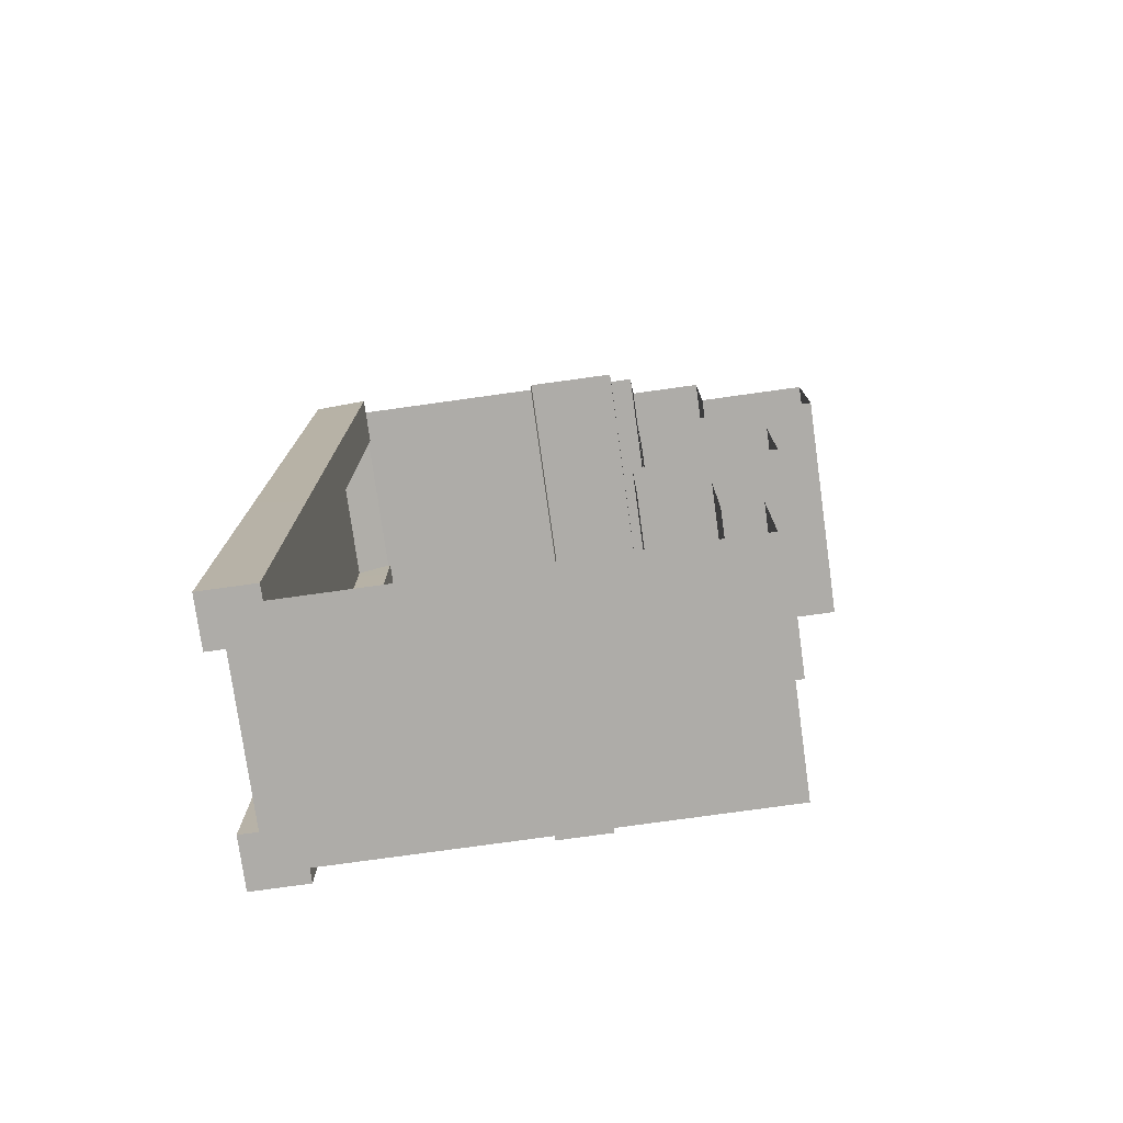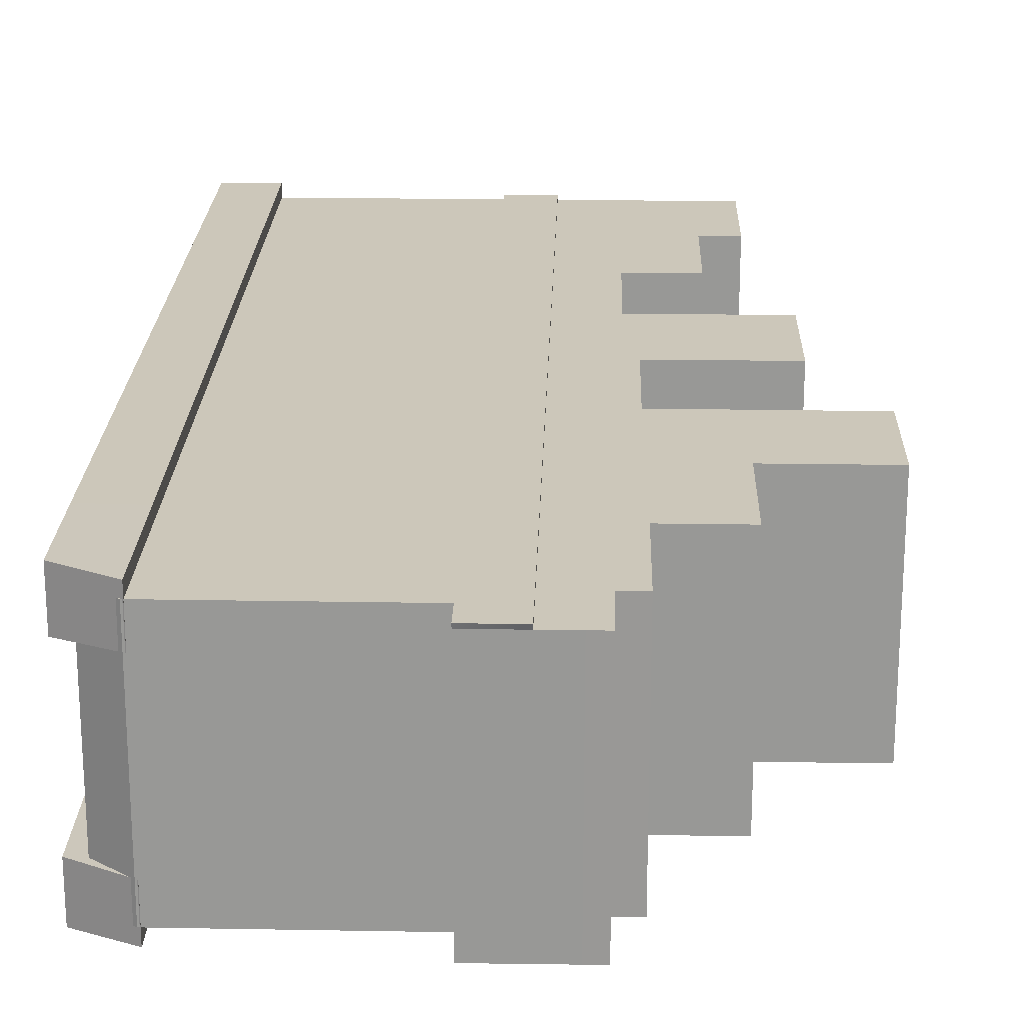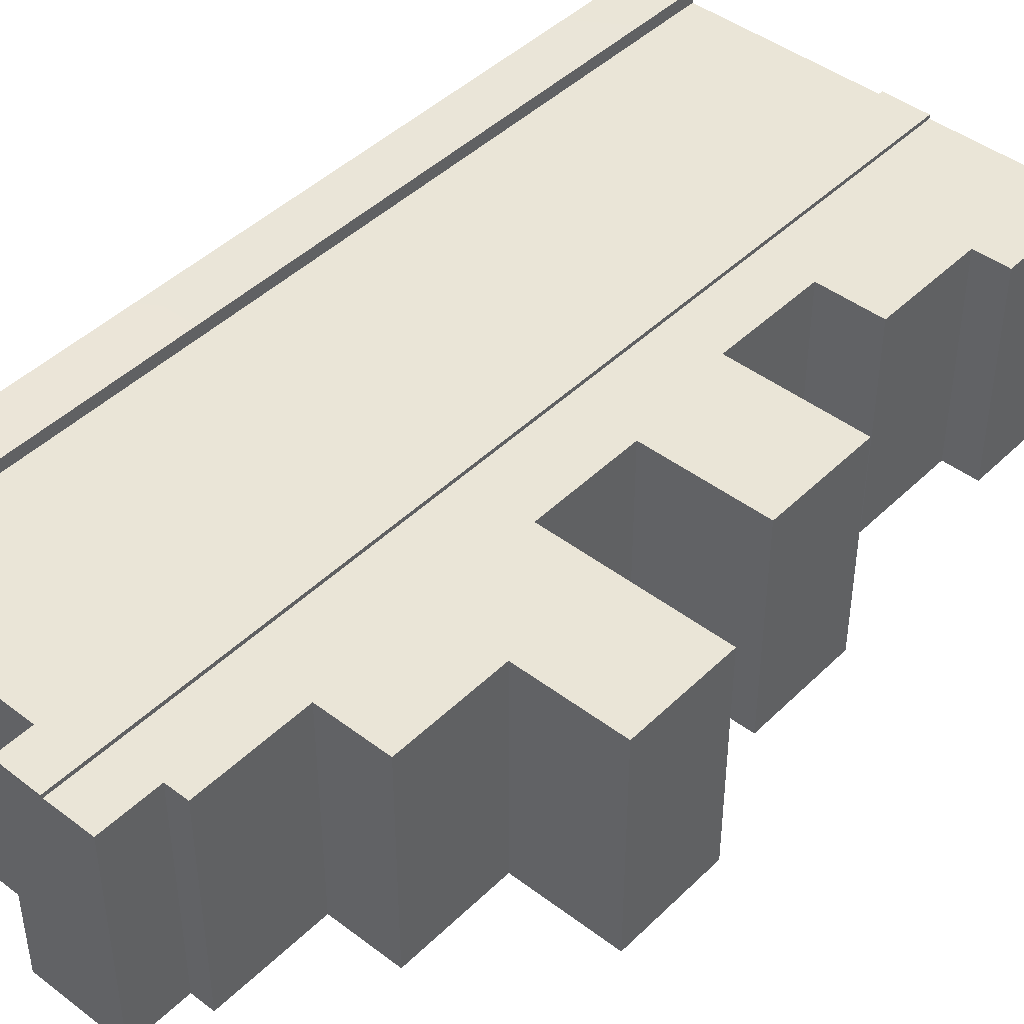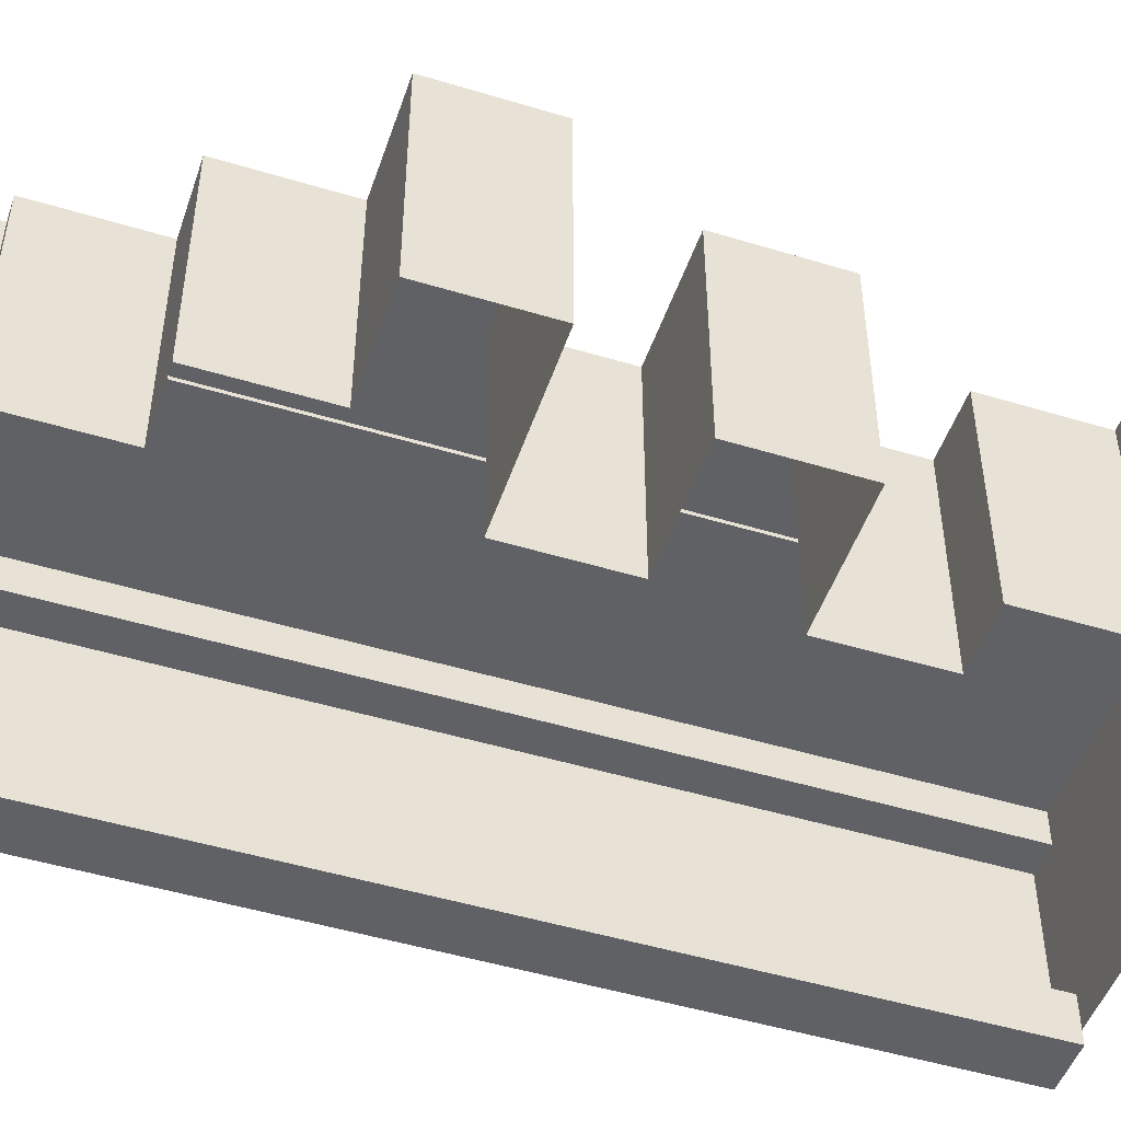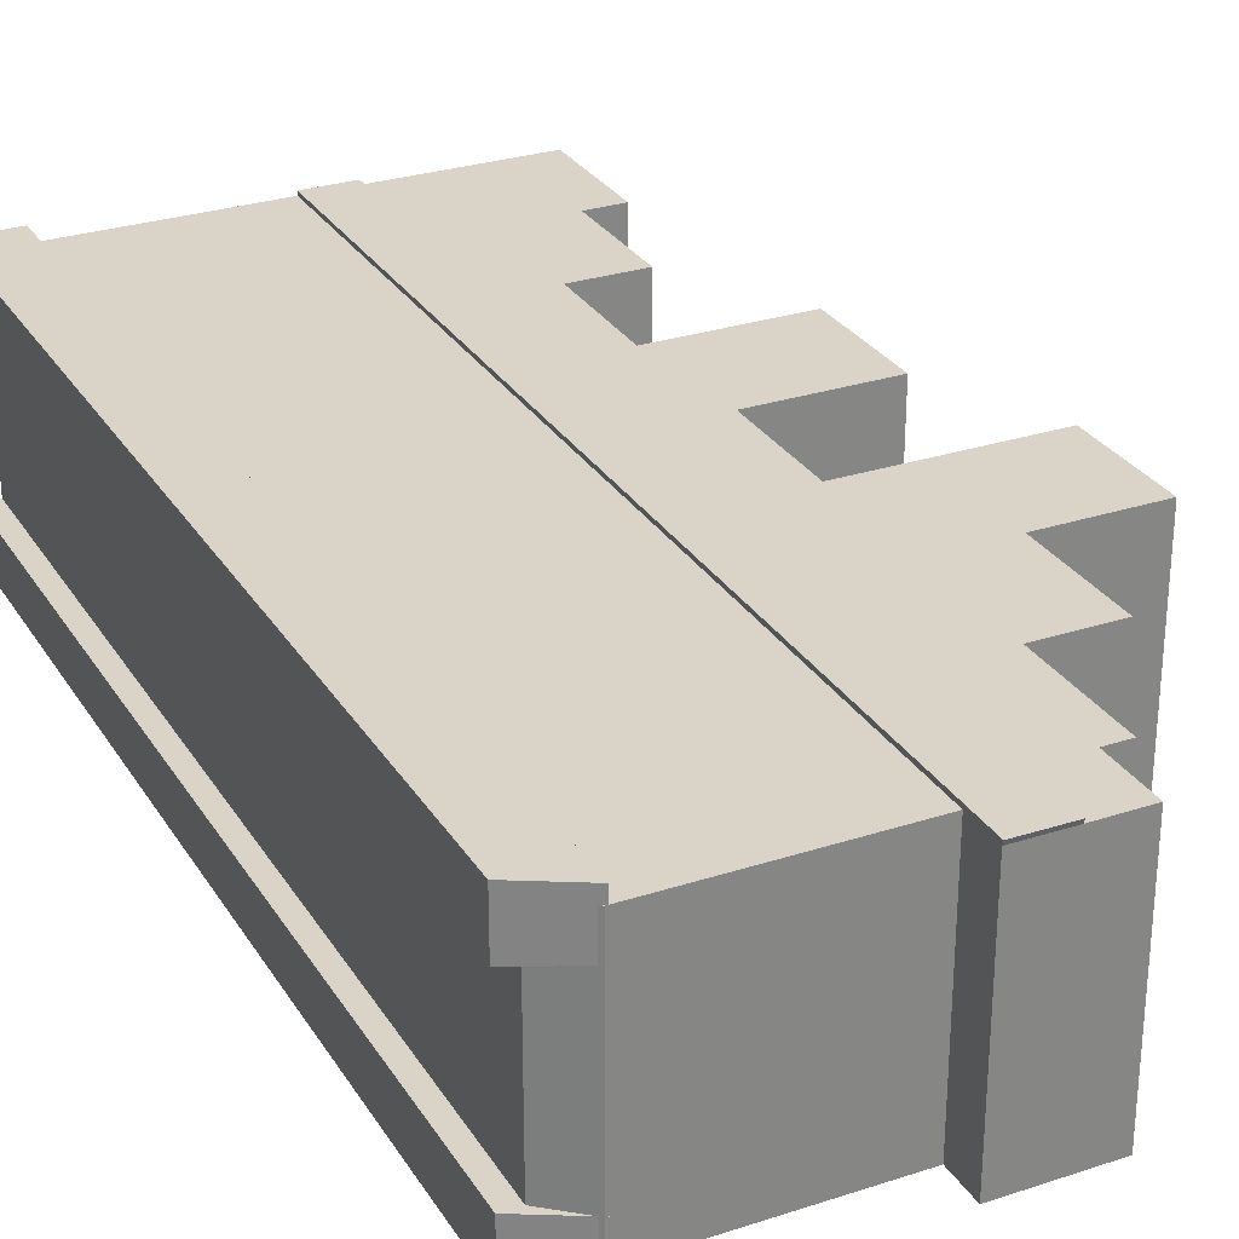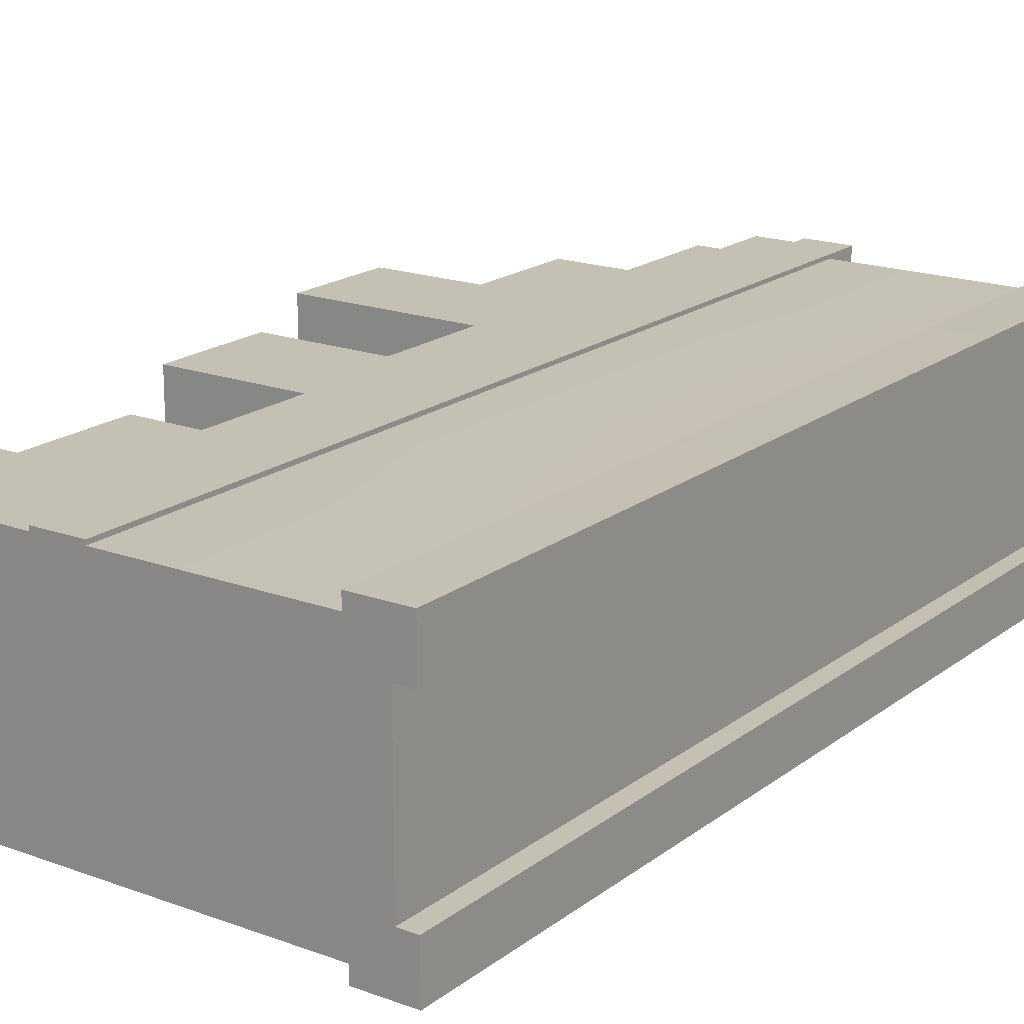
<metadata>
{"format":"obj","ext":"obj","renderer":"f3d","projection":"perspective","resolution":1024,"background":"white","views":[{"elev":-76.9,"azim":7.9,"up":"+Z"},{"elev":21.3,"azim":1.7,"up":"+Y"},{"elev":44.3,"azim":41.6,"up":"+Y"},{"elev":-48.9,"azim":71.4,"up":"+Y"},{"elev":28.8,"azim":-26.0,"up":"+Y"},{"elev":18.4,"azim":-144.7,"up":"+Y"}]}
</metadata>
<code>
g LoginScene_Bridge01_22_Vo
v 0.7444 2.516 -10.72
v 4.286 -2.484 -10.72
v 4.286 2.516 -10.72
v 0.7444 -2.484 -10.72
v -0.3246 2.517 -10.72
v -0.3246 -2.486 -10.72
v -4.827 2.517 -10.72
v -4.827 -2.486 -10.72
v -5.562 2.516 -10.72
v -5.562 -2.484 -10.72
v 0.7444 2.607 -10.72
v -0.3246 2.607 -5.526
v -0.3246 2.607 -10.72
v 0.7444 2.607 -5.526
v -0.3246 2.607 -0.3353
v 0.7444 2.607 -0.3353
v 0.7444 2.607 4.753
v -0.3246 2.607 4.753
v -0.3246 2.607 9.841
v 0.7444 2.607 9.841
v -0.3248 2.607 10.71
v 0.7442 2.607 10.72
v -0.3246 2.519 4.75
v -0.3246 2.607 9.841
v -0.3246 2.519 9.836
v -0.3246 2.607 4.753
v -0.3248 2.519 10.68
v -0.3248 2.607 10.71
v -0.3246 2.607 -0.3353
v -0.3246 2.519 -0.3359
v -0.3246 2.518 -5.526
v -0.3246 2.607 -5.526
v -0.3246 2.607 -10.72
v -0.3246 2.517 -10.72
v 0.7444 2.607 -10.72
v -0.3246 2.517 -10.72
v 0.7444 2.516 -10.72
v -0.3246 2.607 -10.72
v 0.7444 2.516 -5.526
v 0.7444 2.607 -10.72
v 0.7444 2.516 -10.72
v 0.7444 2.607 -5.526
v 0.7444 2.607 -0.3353
v 0.7444 2.516 -0.3353
v 0.7444 2.516 4.753
v 0.7444 2.607 4.753
v 0.7444 2.607 9.841
v 0.7444 2.516 9.841
v 0.7443 2.516 10.68
v 0.7442 2.607 10.72
v -5.562 2.516 -0.336
v -5.562 -2.484 9.25
v -5.562 -2.484 -0.336
v -5.562 2.516 9.25
v -5.562 2.516 -10.72
v -5.562 -2.484 -10.72
v -5.938 2.832 9.247
v -4.772 2.815 -10.72
v -4.774 2.801 9.838
v -5.97 2.815 -10.72
v -5.938 2.832 9.247
v -5.97 1.716 -10.72
v -5.97 2.815 -10.72
v -5.938 1.698 9.247
v -4.774 1.729 9.838
v -4.772 2.815 -10.72
v -4.772 1.716 -10.72
v -4.774 2.801 9.838
v -5.938 1.698 9.247
v -4.772 1.716 -10.72
v -5.97 1.716 -10.72
v -4.774 1.729 9.838
v -4.772 2.815 -10.72
v -5.97 1.716 -10.72
v -4.772 1.716 -10.72
v -5.97 2.815 -10.72
v -4.824 2.519 -0.3361
v -5.562 2.516 -10.72
v -4.827 2.517 -10.72
v -5.562 2.516 -0.336
v -4.824 2.519 9.83
v -5.562 2.516 9.25
v 1.814 2.516 10.68
v 0.7442 -2.484 10.68
v 0.7443 2.516 10.68
v 1.814 -2.484 10.68
v -0.3248 -2.488 10.68
v -0.3248 2.519 10.68
v -0.3248 2.519 10.68
v -0.3247 -2.488 9.836
v -0.3246 2.519 9.836
v -0.3248 -2.488 10.68
v -4.824 2.519 9.83
v -0.3247 -2.488 9.836
v -4.824 -2.488 9.83
v -0.3246 2.519 9.836
v -5.562 2.516 9.25
v -4.824 -2.488 9.83
v -5.562 -2.484 9.25
v -4.824 2.519 9.83
v -0.3248 2.519 10.68
v 0.7442 2.607 10.72
v 0.7443 2.516 10.68
v -0.3248 2.607 10.71
v -4.774 2.801 9.838
v -5.938 1.698 9.247
v -5.938 2.832 9.247
v -4.774 1.729 9.838
v -5.938 -2.832 9.247
v -4.772 -2.815 -10.72
v -5.97 -2.815 -10.72
v -4.774 -2.801 9.838
v -5.938 -2.832 9.247
v -5.97 -1.716 -10.72
v -5.938 -1.698 9.247
v -5.97 -2.815 -10.72
v -4.774 -1.729 9.838
v -4.772 -2.815 -10.72
v -4.774 -2.801 9.838
v -4.772 -1.716 -10.72
v -5.938 -1.698 9.247
v -4.772 -1.716 -10.72
v -4.774 -1.729 9.838
v -5.97 -1.716 -10.72
v -4.772 -2.815 -10.72
v -5.97 -1.716 -10.72
v -5.97 -2.815 -10.72
v -4.772 -1.716 -10.72
v -4.774 -2.801 9.838
v -5.938 -1.698 9.247
v -4.774 -1.729 9.838
v -5.938 -2.832 9.247
v 5.025 2.516 -0.6251
v 2.269 -2.484 -0.622
v 2.269 2.516 -0.622
v 5.025 -2.484 -0.6251
v 3.471 2.516 -8.167
v 3.472 -2.484 -5.671
v 3.472 2.516 -5.67
v 3.471 -2.484 -8.167
v 4.287 2.516 -8.167
v 3.471 -2.484 -8.167
v 3.471 2.516 -8.167
v 4.287 -2.484 -8.168
v 1.98 2.516 -3.178
v 5.017 -2.484 -3.173
v 5.017 2.516 -3.173
v 1.98 -2.484 -3.178
v 5.017 2.516 -3.173
v 5.025 -2.484 -0.6251
v 5.025 2.516 -0.6251
v 5.017 -2.484 -3.173
v 2.269 2.516 -0.622
v 2.27 -2.484 1.861
v 2.27 2.516 1.861
v 2.269 -2.484 -0.622
v 2.27 2.516 1.861
v 6.271 -2.484 1.872
v 6.271 2.516 1.872
v 2.27 -2.484 1.861
v 6.271 2.516 4.321
v 3.92 -2.484 4.322
v 3.92 2.516 4.322
v 6.271 -2.484 4.321
v 6.271 2.516 1.872
v 6.271 -2.484 4.321
v 6.271 2.516 4.321
v 6.271 -2.484 1.872
v 3.92 2.516 6.84
v 2.327 -2.484 6.84
v 2.327 2.516 6.84
v 3.92 -2.484 6.84
v 3.92 2.516 4.322
v 3.92 -2.484 6.84
v 3.92 2.516 6.84
v 3.92 -2.484 4.322
v 2.327 2.516 6.84
v 2.329 -2.484 9.341
v 2.329 2.516 9.341
v 2.327 -2.484 6.84
v 1.814 2.516 9.344
v 1.814 -2.484 10.68
v 1.814 2.516 10.68
v 1.814 -2.484 9.344
v 2.329 2.516 9.341
v 1.814 -2.484 9.344
v 1.814 2.516 9.344
v 2.329 -2.484 9.341
v 4.286 2.516 -10.72
v 4.287 -2.484 -8.168
v 4.287 2.516 -8.167
v 4.286 -2.484 -10.72
v 3.472 2.516 -5.67
v 1.989 -2.484 -5.673
v 1.989 2.516 -5.673
v 3.472 -2.484 -5.671
v 1.989 2.516 -5.673
v 1.98 -2.484 -3.178
v 1.98 2.516 -3.178
v 1.989 -2.484 -5.673
v -4.827 2.517 -10.72
v -0.3246 2.517 -10.72
v -0.3246 2.518 -5.526
v -4.824 2.519 -0.3361
v -0.3246 2.519 -0.3359
v -4.824 2.519 -0.3361
v -0.3246 2.519 -0.3359
v -0.3246 2.519 4.75
v -4.824 2.519 9.83
v -0.3246 2.519 9.836
v 1.814 2.516 10.68
v 0.7443 2.516 10.68
v 0.7444 2.516 9.841
v 1.814 2.516 9.344
v 0.7444 2.516 4.753
v 2.327 2.516 6.84
v 2.329 2.516 9.341
v 3.92 2.516 4.322
v 3.92 2.516 6.84
v 2.27 2.516 1.861
v 6.271 2.516 4.321
v 6.271 2.516 1.872
v 0.7444 2.516 -0.3353
v 2.269 2.516 -0.622
v 1.98 2.516 -3.178
v 0.7444 2.516 -5.526
v 1.989 2.516 -5.673
v 3.471 2.516 -8.167
v 3.472 2.516 -5.67
v 0.7444 2.516 -10.72
v 4.286 2.516 -10.72
v 4.287 2.516 -8.167
v 5.025 2.516 -0.6251
v 5.017 2.516 -3.173
g LoginScene_Bridge01_22_Vo_0
f 3 2 1
f 4 1 2
f 1 4 5
f 6 5 4
f 5 6 7
f 8 7 6
f 7 8 9
f 10 9 8
f 13 12 11
f 14 11 12
f 12 15 14
f 16 14 15
f 16 15 17
f 18 17 15
f 18 19 17
f 20 17 19
f 19 21 20
f 22 20 21
f 25 24 23
f 26 23 24
f 25 27 24
f 28 24 27
f 26 29 23
f 30 23 29
f 30 29 31
f 32 31 29
f 32 33 31
f 34 31 33
f 37 36 35
f 38 35 36
f 41 40 39
f 42 39 40
f 43 39 42
f 44 39 43
f 44 43 45
f 46 45 43
f 46 47 45
f 48 45 47
f 48 47 49
f 50 49 47
f 53 52 51
f 54 51 52
f 51 55 53
f 56 53 55
f 59 58 57
f 60 57 58
f 63 62 61
f 64 61 62
f 67 66 65
f 68 65 66
f 71 70 69
f 72 69 70
f 75 74 73
f 76 73 74
f 79 78 77
f 80 77 78
f 77 80 81
f 82 81 80
f 85 84 83
f 86 83 84
f 84 85 87
f 88 87 85
f 91 90 89
f 92 89 90
f 95 94 93
f 96 93 94
f 99 98 97
f 100 97 98
f 103 102 101
f 104 101 102
f 107 106 105
f 108 105 106
f 111 110 109
f 112 109 110
f 115 114 113
f 116 113 114
f 119 118 117
f 120 117 118
f 123 122 121
f 124 121 122
f 127 126 125
f 128 125 126
f 131 130 129
f 132 129 130
f 135 134 133
f 136 133 134
f 139 138 137
f 140 137 138
f 143 142 141
f 144 141 142
f 147 146 145
f 148 145 146
f 151 150 149
f 152 149 150
f 155 154 153
f 156 153 154
f 159 158 157
f 160 157 158
f 163 162 161
f 164 161 162
f 167 166 165
f 168 165 166
f 171 170 169
f 172 169 170
f 175 174 173
f 176 173 174
f 179 178 177
f 180 177 178
f 183 182 181
f 184 181 182
f 187 186 185
f 188 185 186
f 191 190 189
f 192 189 190
f 195 194 193
f 196 193 194
f 199 198 197
f 200 197 198
g LoginScene_Bridge01_22_Vo_1
f 203 202 201
f 204 203 201
f 205 203 204
f 208 207 206
f 209 208 206
f 210 208 209
g LoginScene_Bridge01_22_Vo_2
f 213 212 211
f 214 213 211
f 215 213 214
f 215 214 216
f 217 216 214
f 215 216 218
f 216 219 218
f 215 218 220
f 218 221 220
f 222 220 221
f 223 215 220
f 223 220 224
f 225 223 224
f 226 223 225
f 226 225 227
f 226 227 228
f 227 229 228
f 230 226 228
f 231 230 228
f 232 231 228
f 233 225 224
f 225 233 234

</code>
